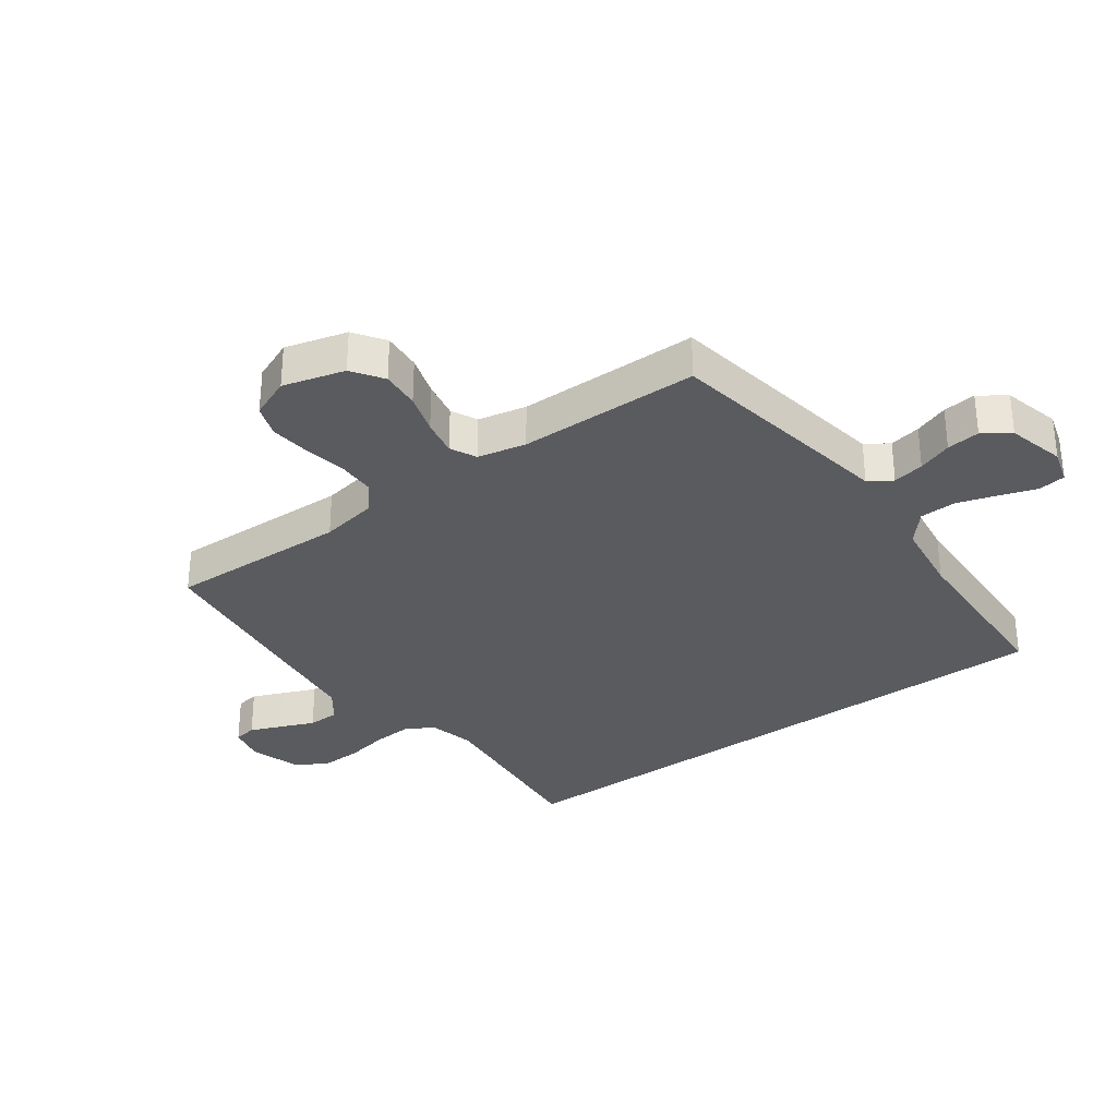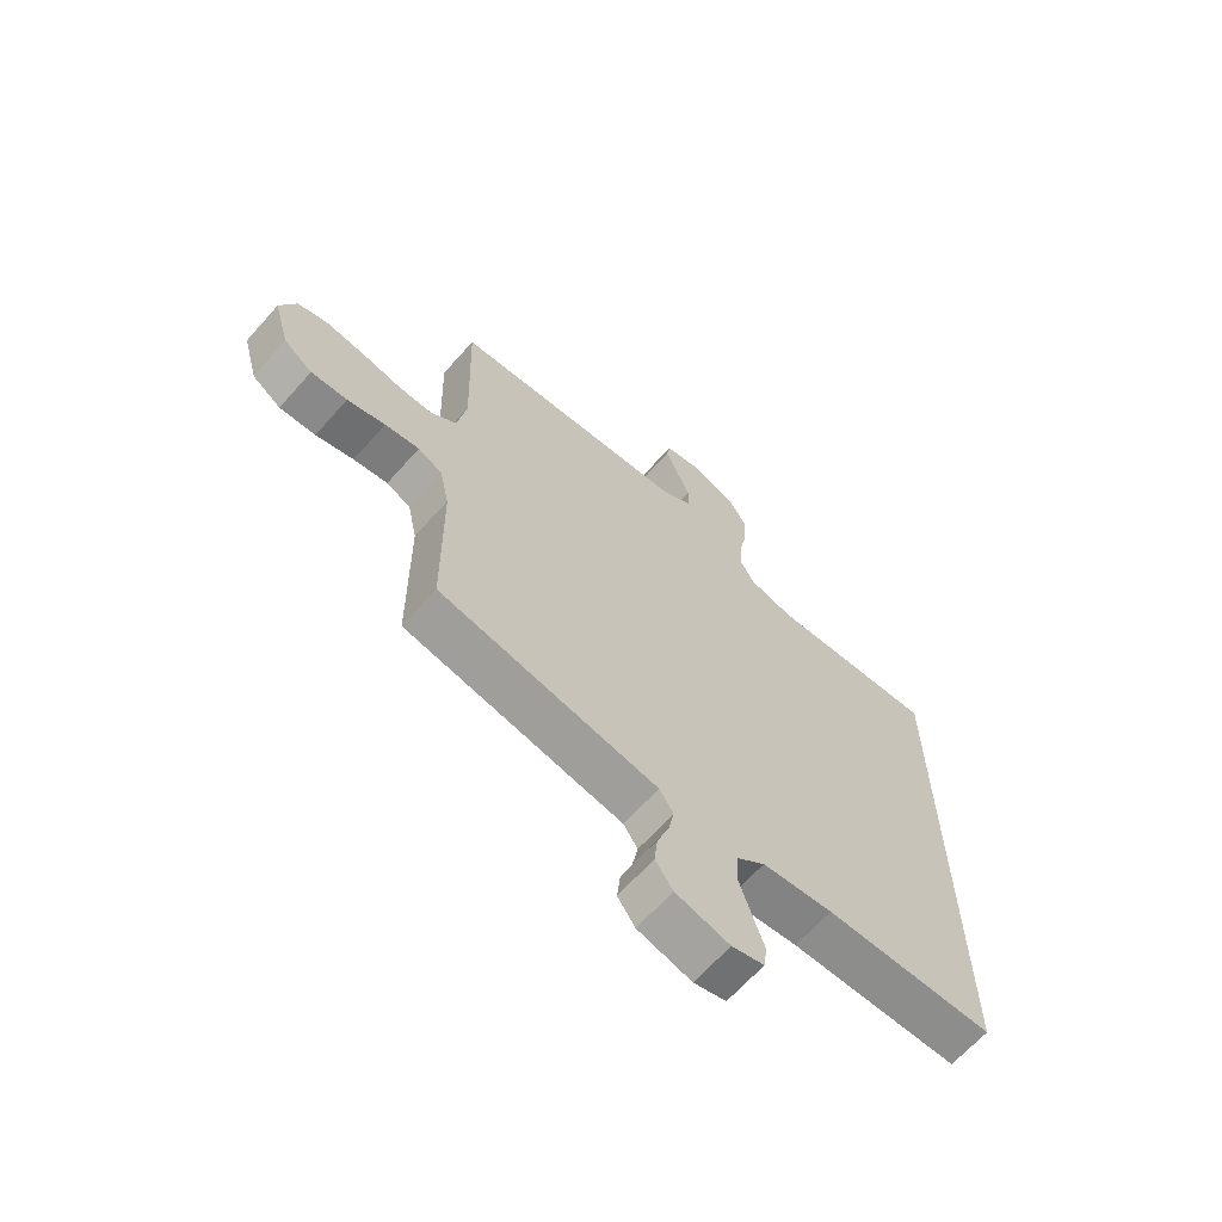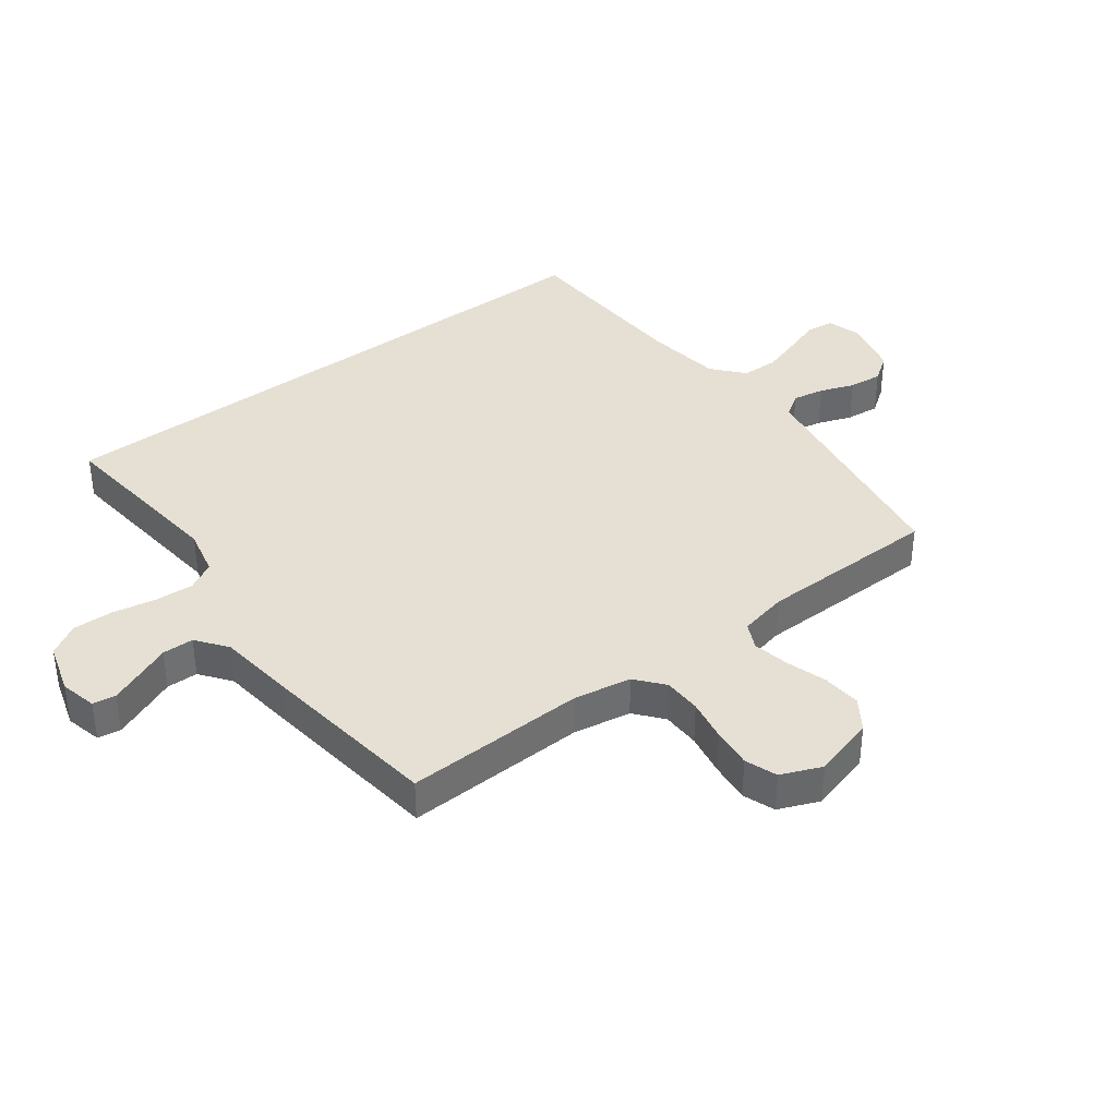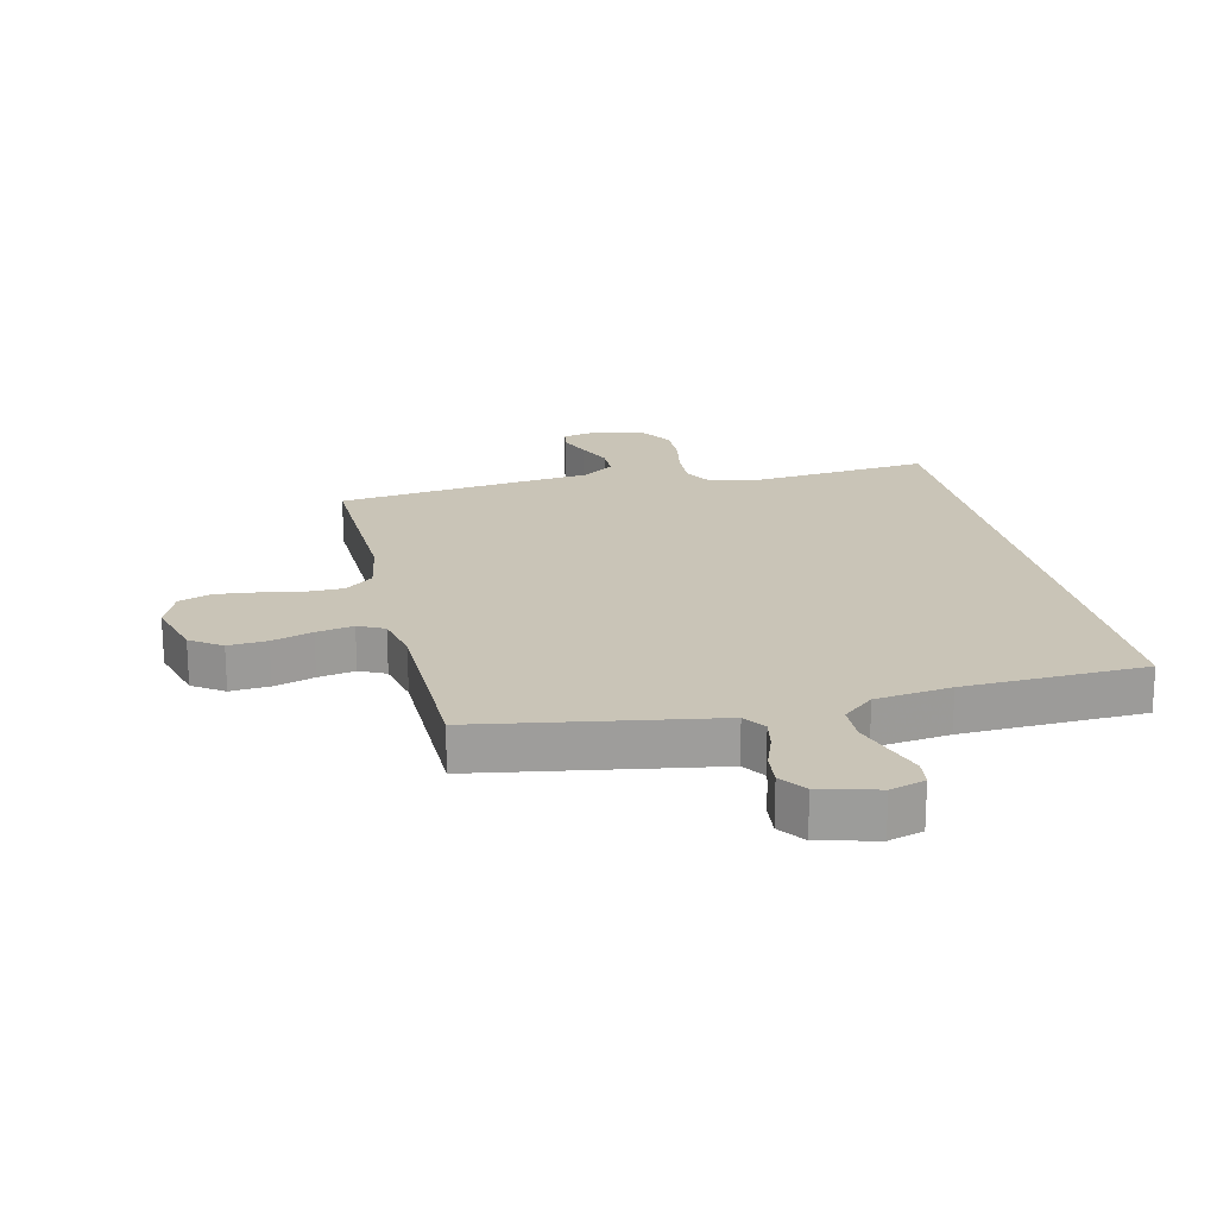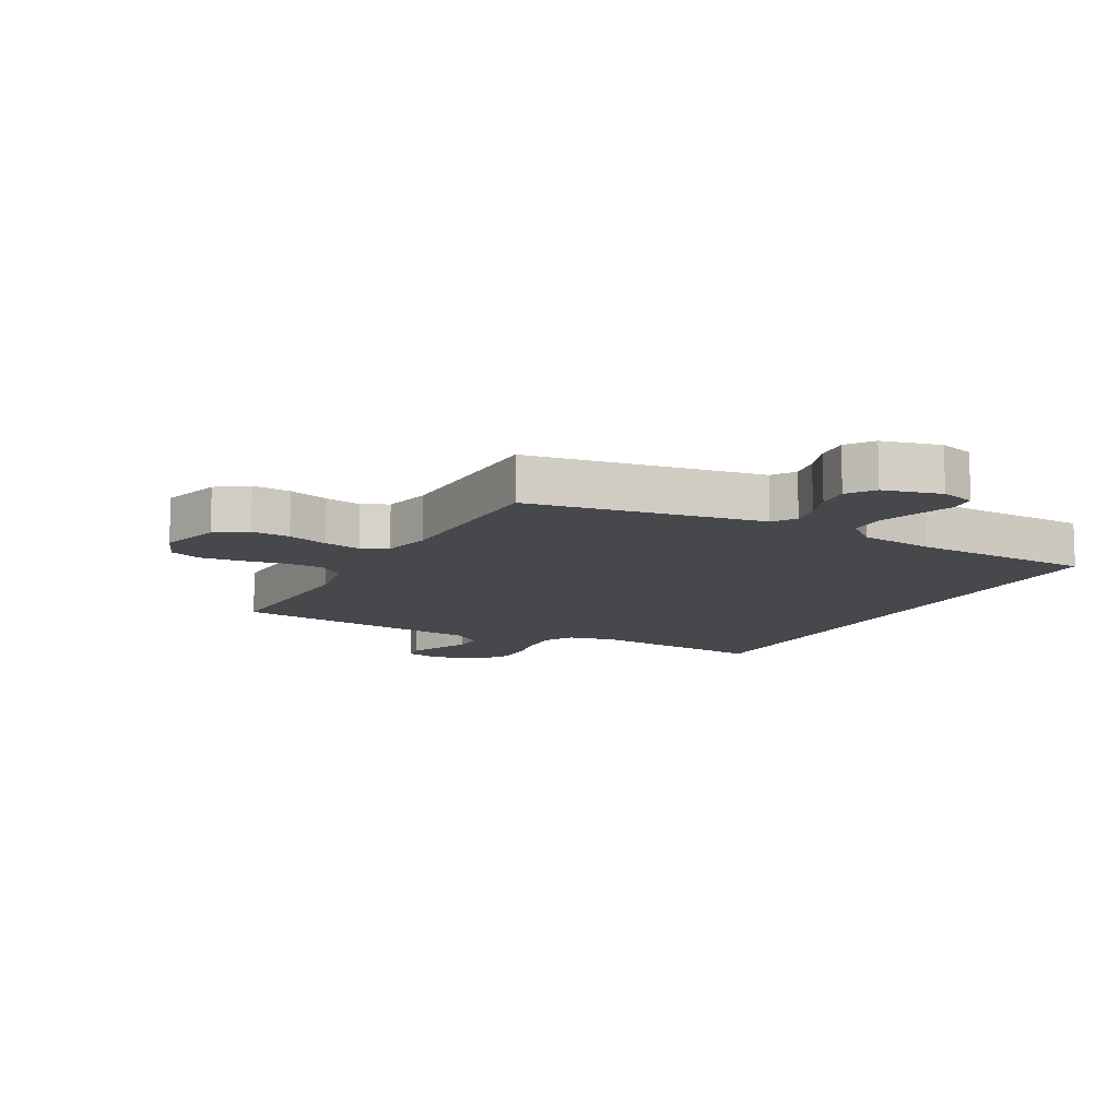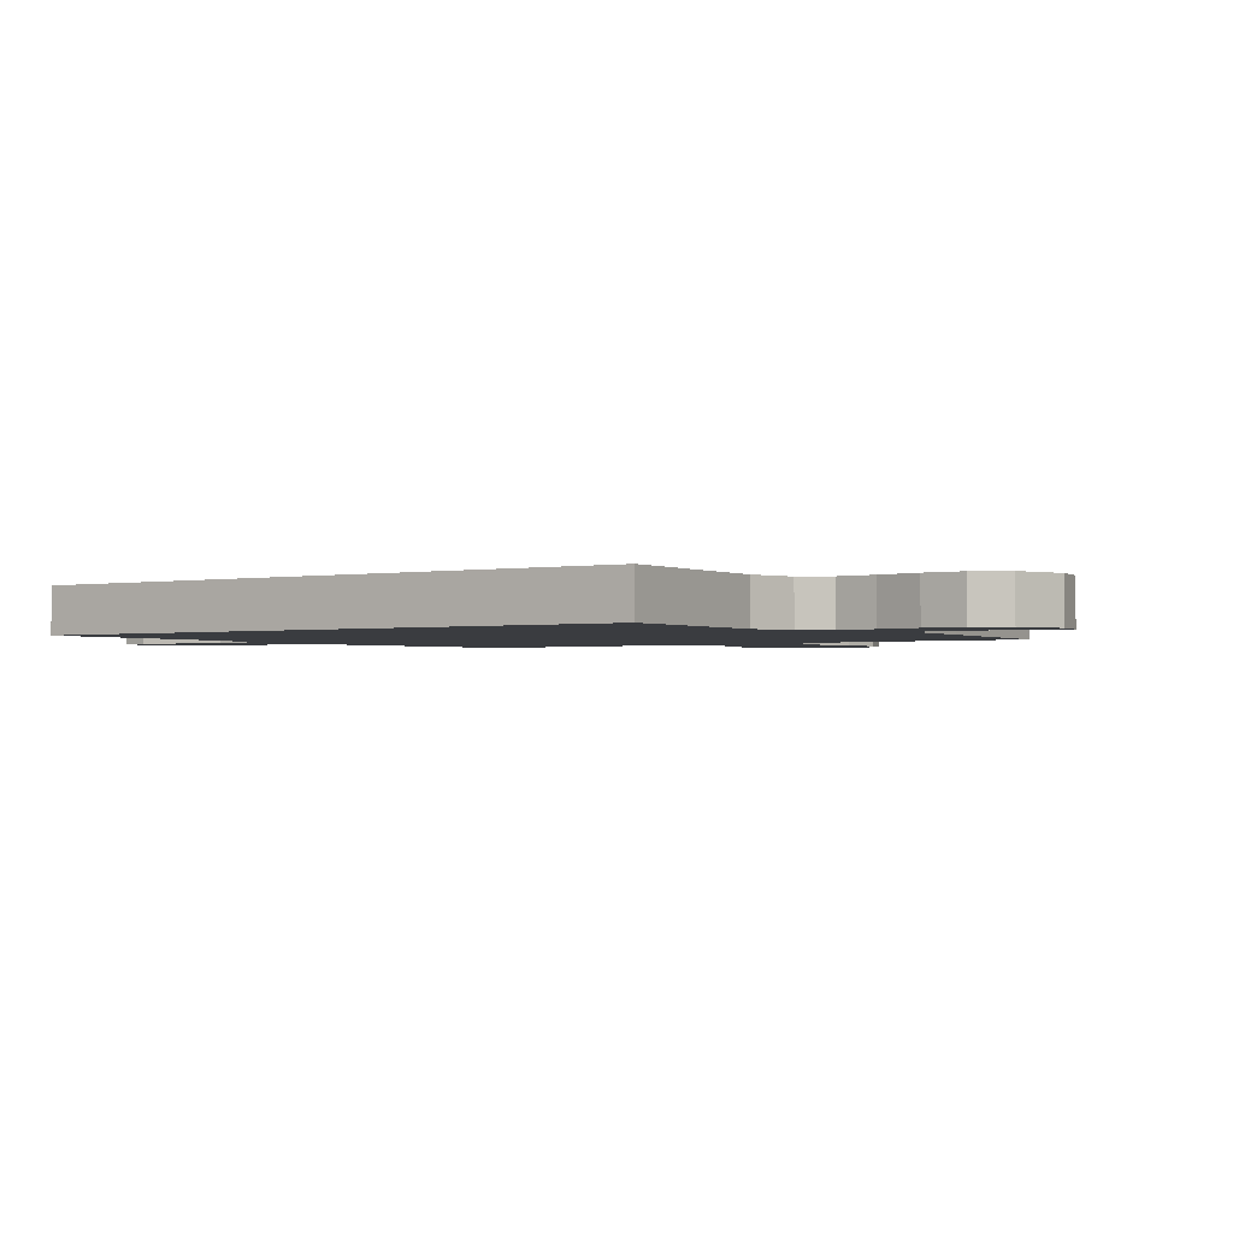
<metadata>
{"format":"obj","ext":"obj","renderer":"f3d","projection":"perspective","resolution":1024,"background":"white","views":[{"elev":-32.1,"azim":126.1,"up":"+Y"},{"elev":-65.9,"azim":138.3,"up":"+Z"},{"elev":38.0,"azim":52.8,"up":"+Y"},{"elev":19.9,"azim":166.9,"up":"+Y"},{"elev":-11.3,"azim":151.6,"up":"+Y"},{"elev":-1.9,"azim":-54.5,"up":"+Y"}]}
</metadata>
<code>
v 0.5 0.07 0.5
v 0.491 0.07 0.2
v 0.508 0.07 0.105
v 0.554 0.07 0.067
v 0.617 0.07 0.066
v 0.687 0.07 0.079
v 0.753 0.07 0.086
v 0.806 0.07 0.067
v 0.834 0.07 0
v 0.806 0.07 -0.102
v 0.755 0.07 -0.137
v 0.691 0.07 -0.132
v 0.624 0.07 -0.111
v 0.563 0.07 -0.099
v 0.52 0.07 -0.12
v 0.503 0.07 -0.2
v 0.5 0.07 -0.5
v 0.2 0.07 -0.55
v 0.114 0.07 -0.564
v 0.089 0.07 -0.602
v 0.099 0.07 -0.654
v 0.12 0.07 -0.711
v 0.126 0.07 -0.766
v 0.095 0.07 -0.81
v 0 0.07 -0.834
v -0.057 0.07 -0.817
v -0.063 0.07 -0.772
v -0.043 0.07 -0.712
v -0.022 0.07 -0.646
v -0.024 0.07 -0.585
v -0.075 0.07 -0.541
v -0.2 0.07 -0.524
v -0.5 0.07 -0.512
v -0.5 0.07 0.487
v -0.2 0.07 0.457
v -0.122 0.07 0.475
v -0.096 0.07 0.522
v -0.1 0.07 0.586
v -0.114 0.07 0.658
v -0.116 0.07 0.725
v -0.085 0.07 0.777
v 0 0.07 0.803
v 0.06 0.07 0.789
v 0.066 0.07 0.751
v 0.045 0.07 0.7
v 0.021 0.07 0.643
v 0.022 0.07 0.591
v 0.073 0.07 0.553
v 0.2 0.07 0.538
v 0.5 0 0.5
v 0.491 0 0.2
v 0.508 0 0.105
v 0.554 0 0.067
v 0.617 0 0.066
v 0.687 0 0.079
v 0.753 0 0.086
v 0.806 0 0.067
v 0.834 0 0
v 0.806 0 -0.102
v 0.755 0 -0.137
v 0.691 0 -0.132
v 0.624 0 -0.111
v 0.563 0 -0.099
v 0.52 0 -0.12
v 0.503 0 -0.2
v 0.5 0 -0.5
v 0.2 0 -0.55
v 0.114 0 -0.564
v 0.089 0 -0.602
v 0.099 0 -0.654
v 0.12 0 -0.711
v 0.126 0 -0.766
v 0.095 0 -0.81
v 0 0 -0.834
v -0.057 0 -0.817
v -0.063 0 -0.772
v -0.043 0 -0.712
v -0.022 0 -0.646
v -0.024 0 -0.585
v -0.075 0 -0.541
v -0.2 0 -0.524
v -0.5 0 -0.512
v -0.5 0 0.487
v -0.2 0 0.457
v -0.122 0 0.475
v -0.096 0 0.522
v -0.1 0 0.586
v -0.114 0 0.658
v -0.116 0 0.725
v -0.085 0 0.777
v 0 0 0.803
v 0.06 0 0.789
v 0.066 0 0.751
v 0.045 0 0.7
v 0.021 0 0.643
v 0.022 0 0.591
v 0.073 0 0.553
v 0.2 0 0.538
f 48 49 1 2
f 47 48 2 3
f 44 45 46
f 43 44 46
f 42 43 46
f 41 42 46
f 40 41 46
f 39 40 46
f 38 39 46
f 37 38 46 47
f 36 37 47 3
f 32 33 34 35
f 36 3 4
f 35 36 4
f 32 35 4
f 31 32 4
f 26 27 28
f 25 26 28
f 24 25 28
f 23 24 28
f 22 23 28
f 21 22 28
f 20 21 28 29
f 19 20 29 30
f 19 30 31
f 18 19 31
f 17 18 31
f 16 17 31
f 11 12 13
f 10 11 13
f 9 10 13
f 8 9 13
f 7 8 13
f 6 7 13
f 5 6 13
f 5 13 14
f 4 5 14 15
f 4 15 16 31
f 51 50 98 97
f 52 51 97 96
f 95 94 93
f 95 93 92
f 95 92 91
f 95 91 90
f 95 90 89
f 95 89 88
f 95 88 87
f 96 95 87 86
f 52 96 86 85
f 84 83 82 81
f 53 52 85
f 53 85 84
f 53 84 81
f 53 81 80
f 77 76 75
f 77 75 74
f 77 74 73
f 77 73 72
f 77 72 71
f 77 71 70
f 78 77 70 69
f 79 78 69 68
f 80 79 68
f 80 68 67
f 80 67 66
f 80 66 65
f 62 61 60
f 62 60 59
f 62 59 58
f 62 58 57
f 62 57 56
f 62 56 55
f 62 55 54
f 63 62 54
f 64 63 54 53
f 80 65 64 53
f 1 50 51 2
f 2 51 52 3
f 3 52 53 4
f 4 53 54 5
f 5 54 55 6
f 6 55 56 7
f 7 56 57 8
f 8 57 58 9
f 9 58 59 10
f 10 59 60 11
f 11 60 61 12
f 12 61 62 13
f 13 62 63 14
f 14 63 64 15
f 15 64 65 16
f 16 65 66 17
f 17 66 67 18
f 18 67 68 19
f 19 68 69 20
f 20 69 70 21
f 21 70 71 22
f 22 71 72 23
f 23 72 73 24
f 24 73 74 25
f 25 74 75 26
f 26 75 76 27
f 27 76 77 28
f 28 77 78 29
f 29 78 79 30
f 30 79 80 31
f 31 80 81 32
f 32 81 82 33
f 33 82 83 34
f 34 83 84 35
f 35 84 85 36
f 36 85 86 37
f 37 86 87 38
f 38 87 88 39
f 39 88 89 40
f 40 89 90 41
f 41 90 91 42
f 42 91 92 43
f 43 92 93 44
f 44 93 94 45
f 45 94 95 46
f 46 95 96 47
f 47 96 97 48
f 48 97 98 49
f 49 98 50 1

</code>
